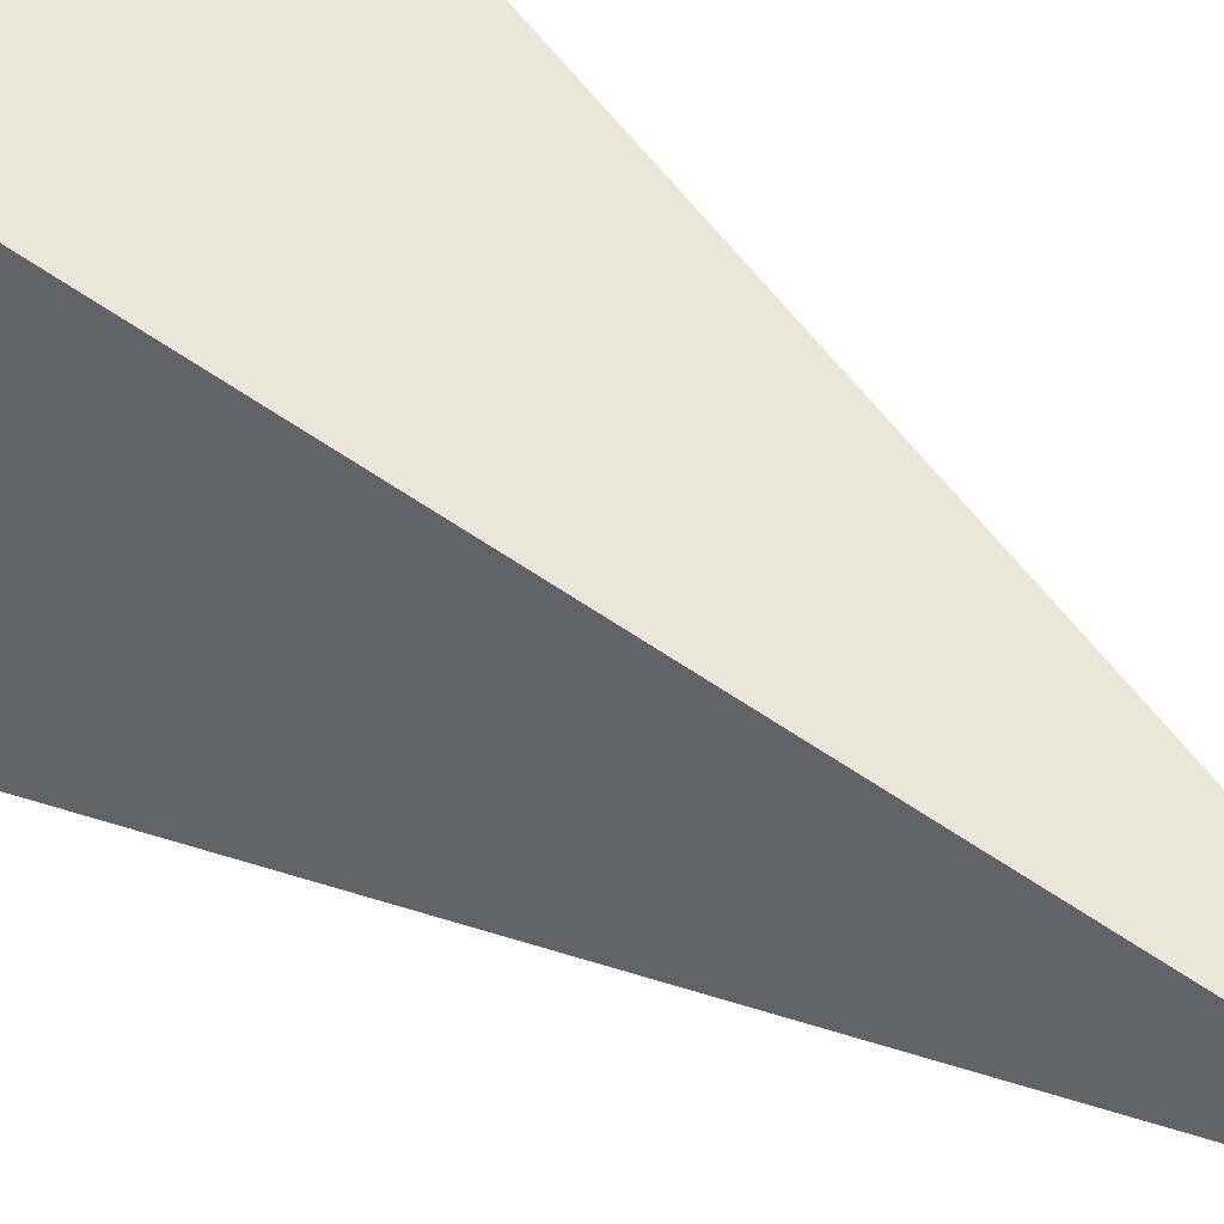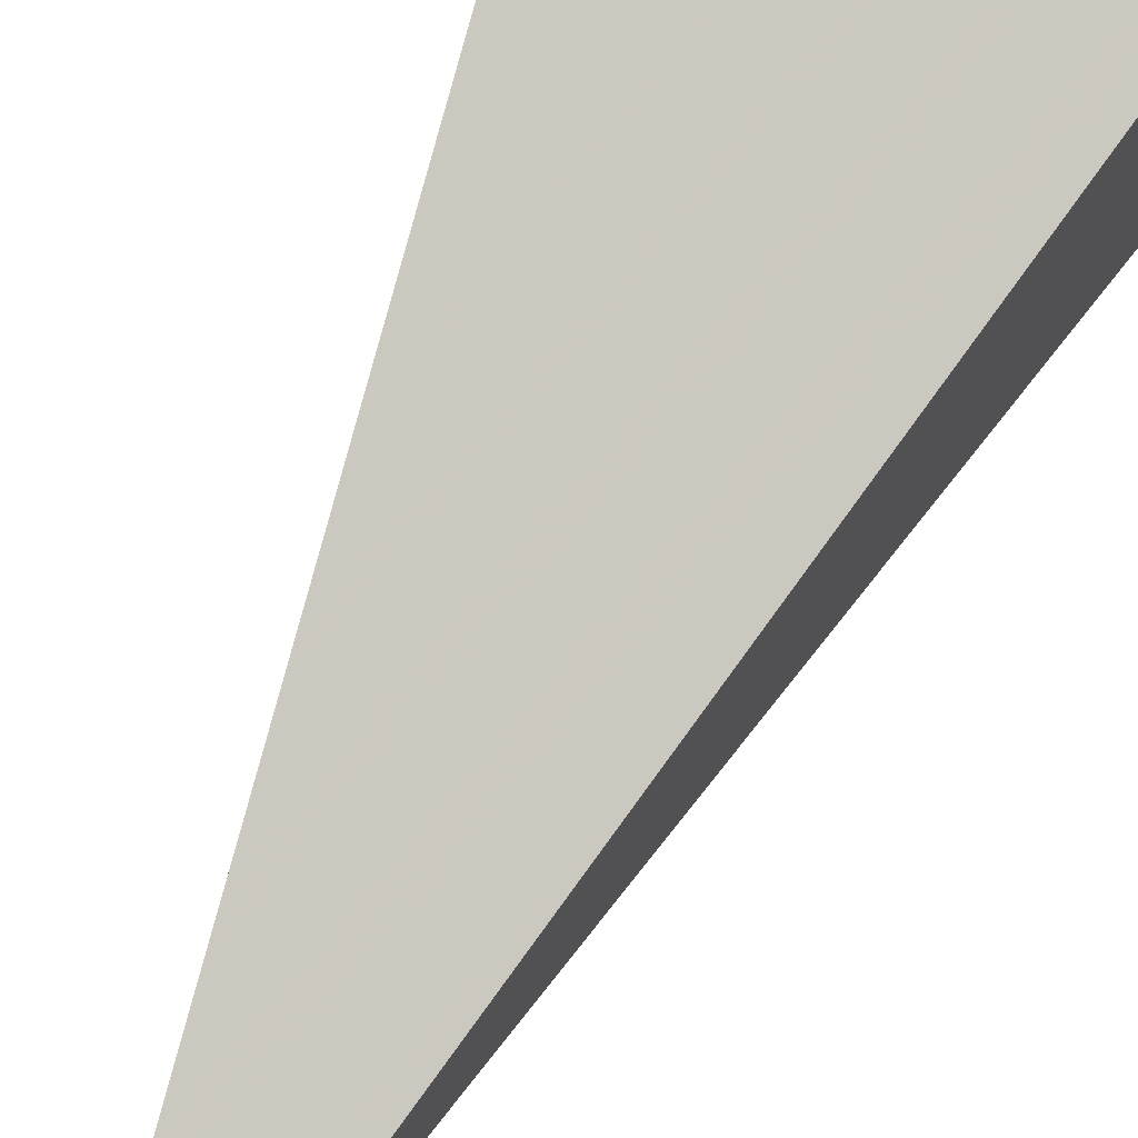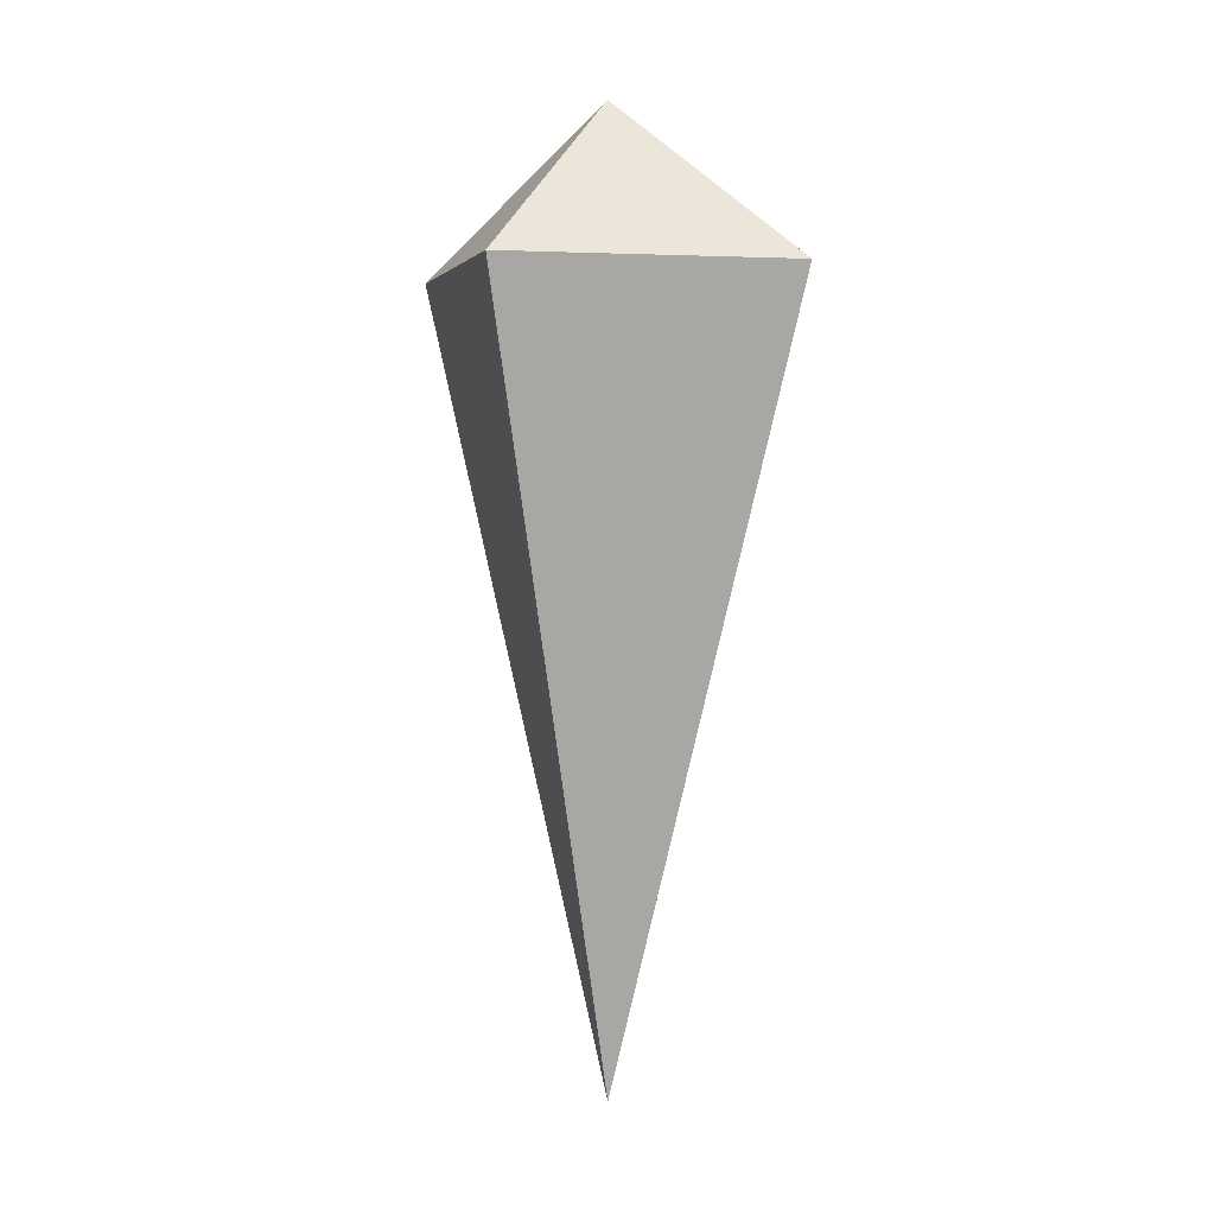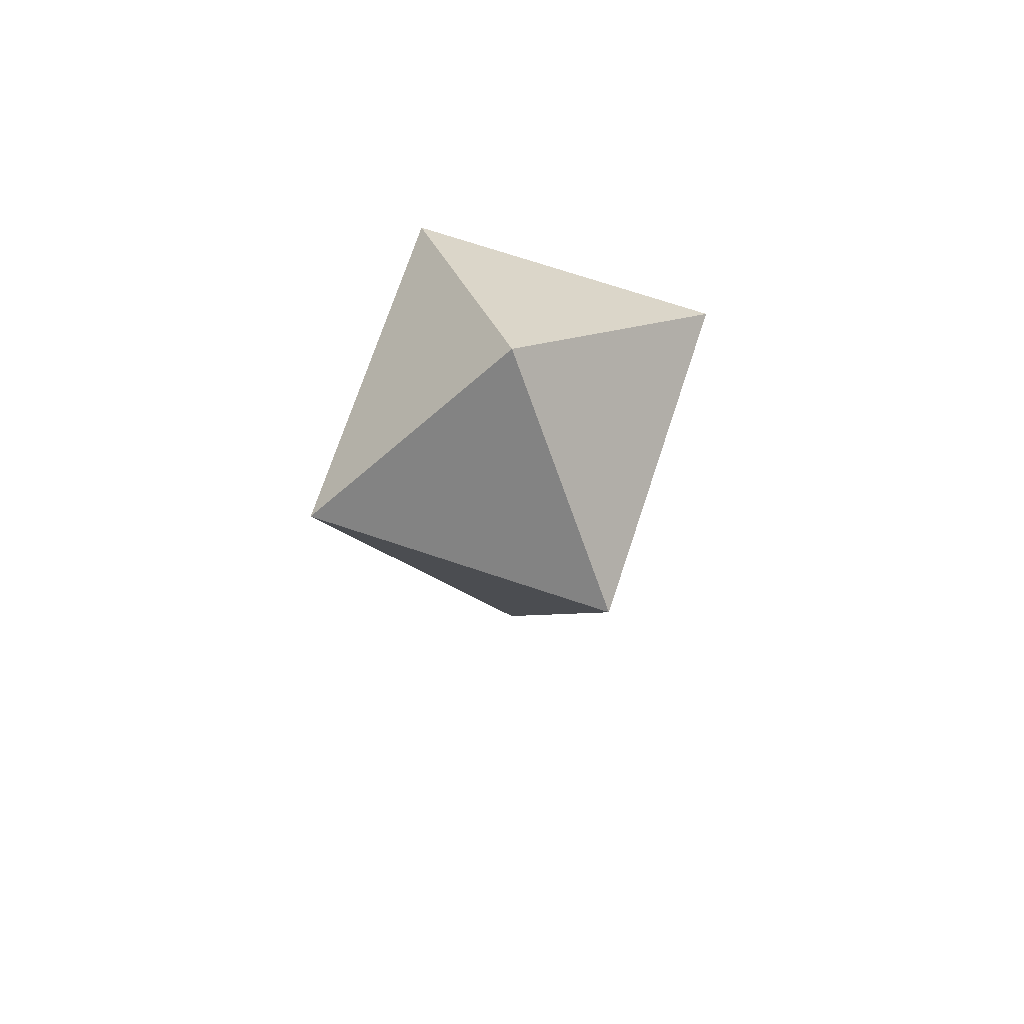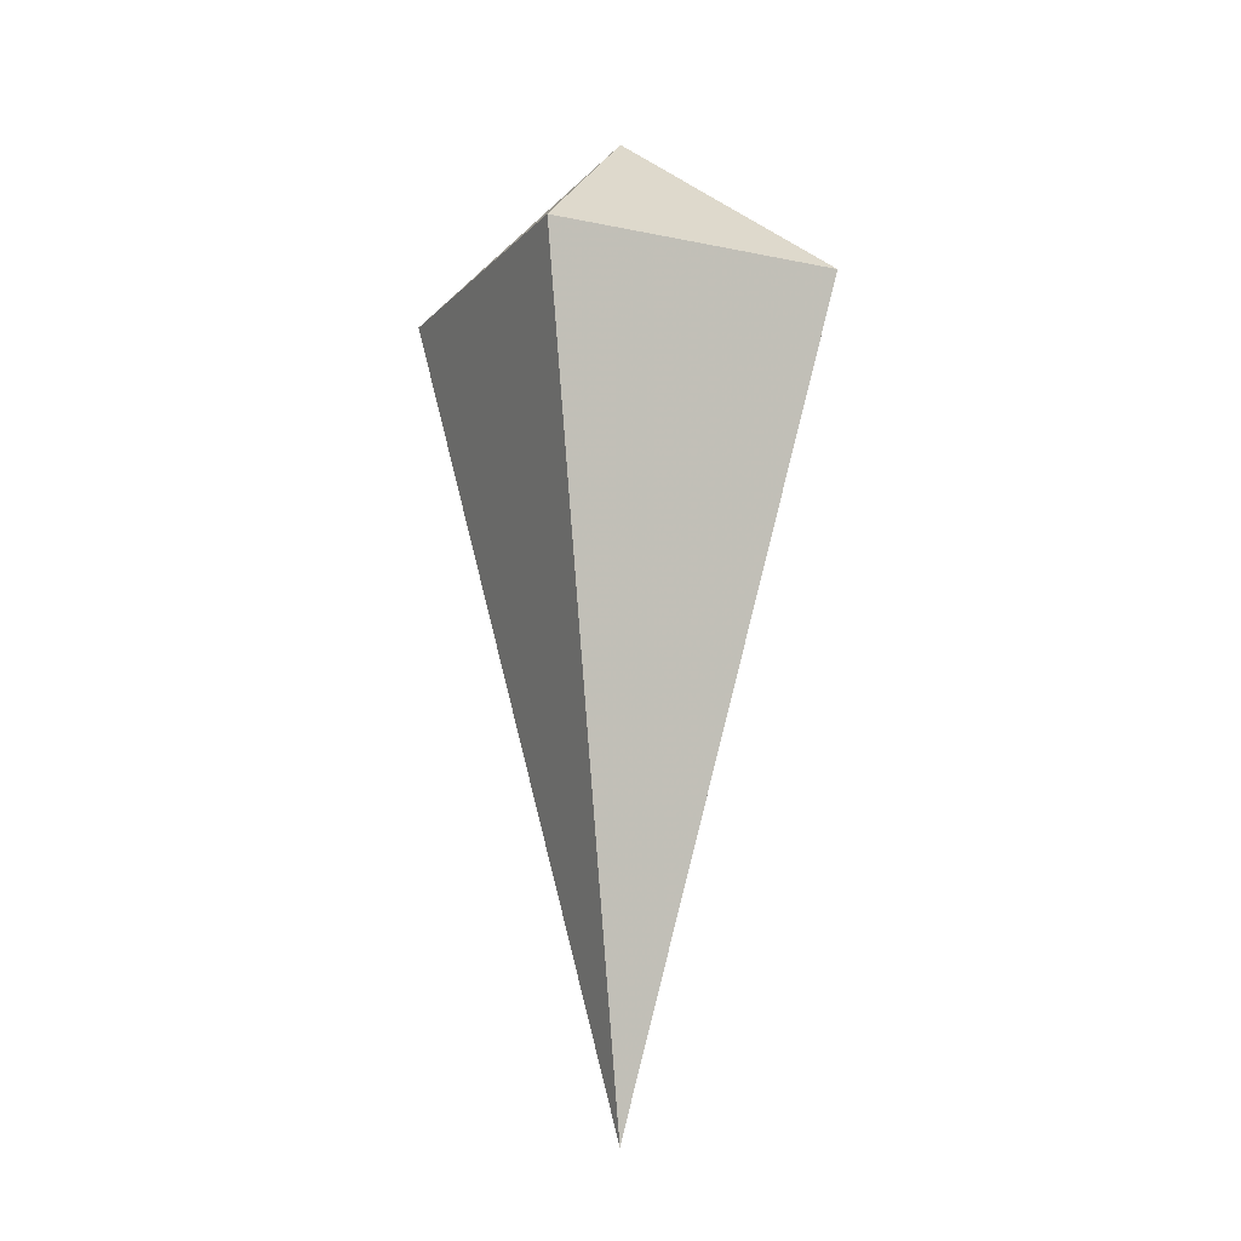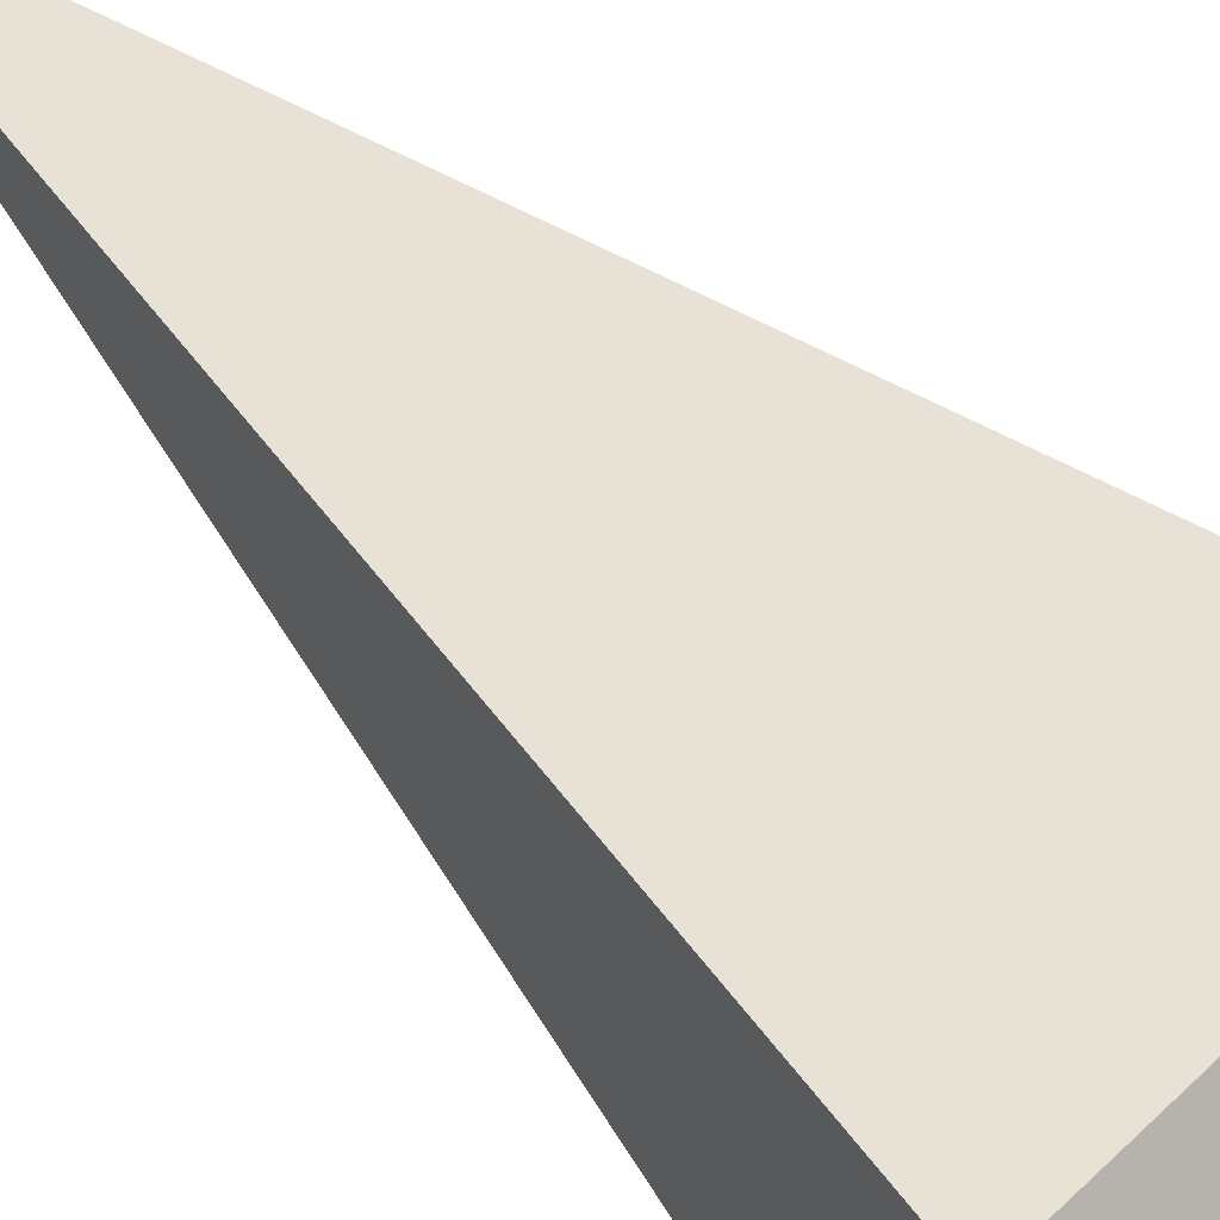
<metadata>
{"format":"obj","ext":"obj","renderer":"f3d","projection":"perspective","resolution":1024,"background":"white","views":[{"elev":38.3,"azim":135.2,"up":"+Y"},{"elev":75.4,"azim":-153.5,"up":"+Y"},{"elev":3.4,"azim":-14.2,"up":"+Z"},{"elev":72.6,"azim":18.4,"up":"+Z"},{"elev":-12.6,"azim":154.2,"up":"+Z"},{"elev":61.5,"azim":-44.4,"up":"+Y"}]}
</metadata>
<code>
v -0.2241 -0.3836 1.33
v -0.2241 -0.4893 1.33
v -0.1258 -0.4893 1.33
v -0.1258 -0.3836 1.33
v -0.1749 -0.4369 1.065
v -0.1749 -0.4364 1.383
g bullet_bullet_(null)
f 2 1 5
f 5 3 2
f 5 4 3
f 5 1 4
f 6 1 2
f 6 2 3
f 6 3 4
f 4 1 6

</code>
